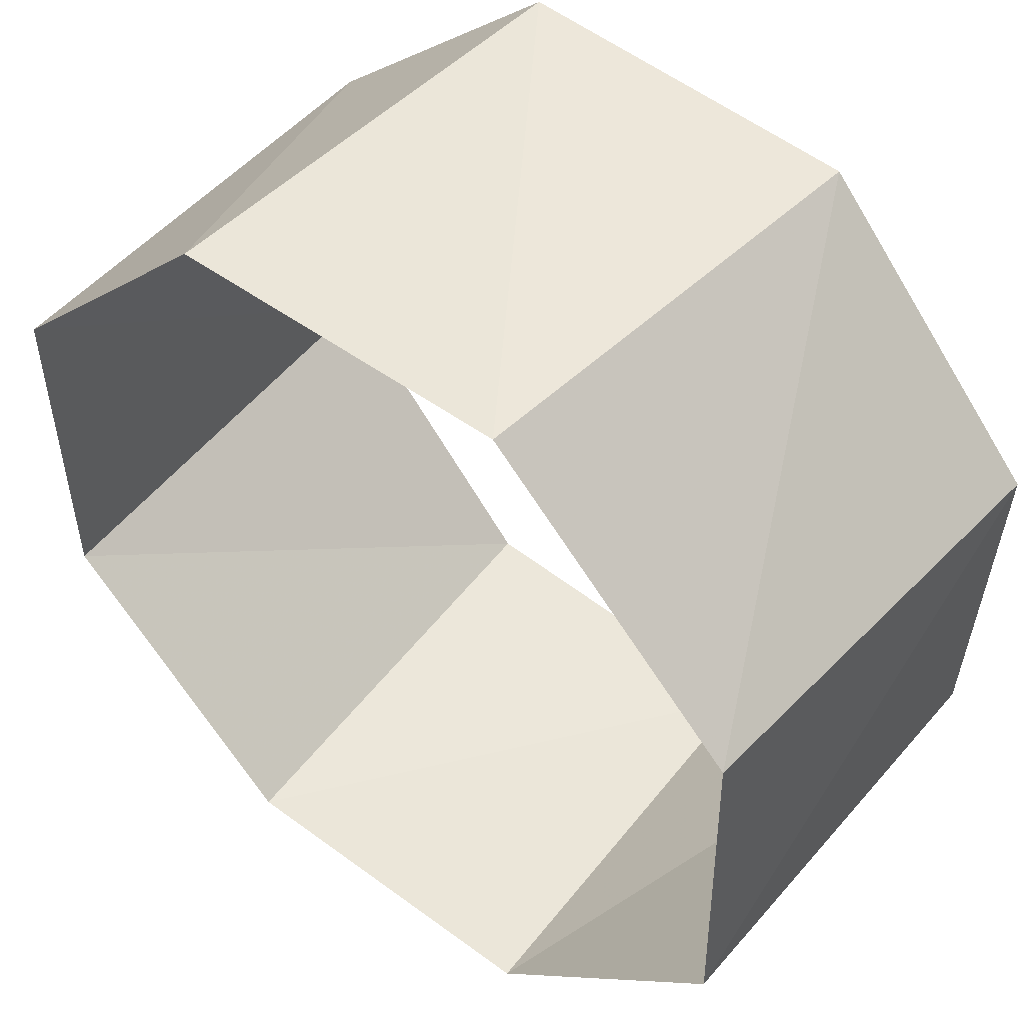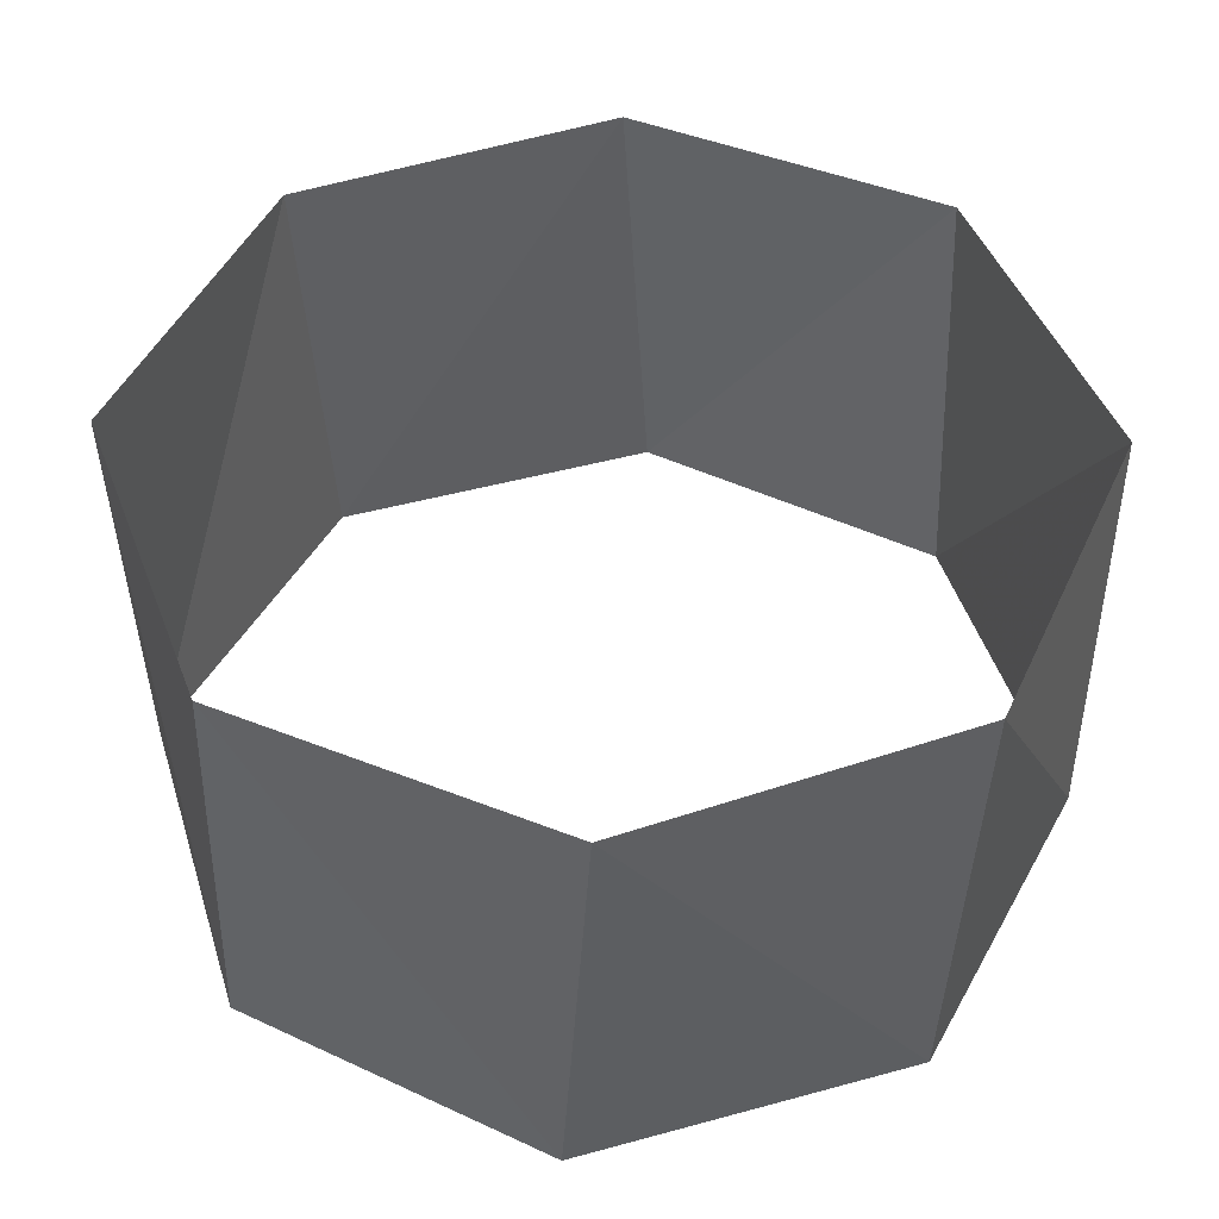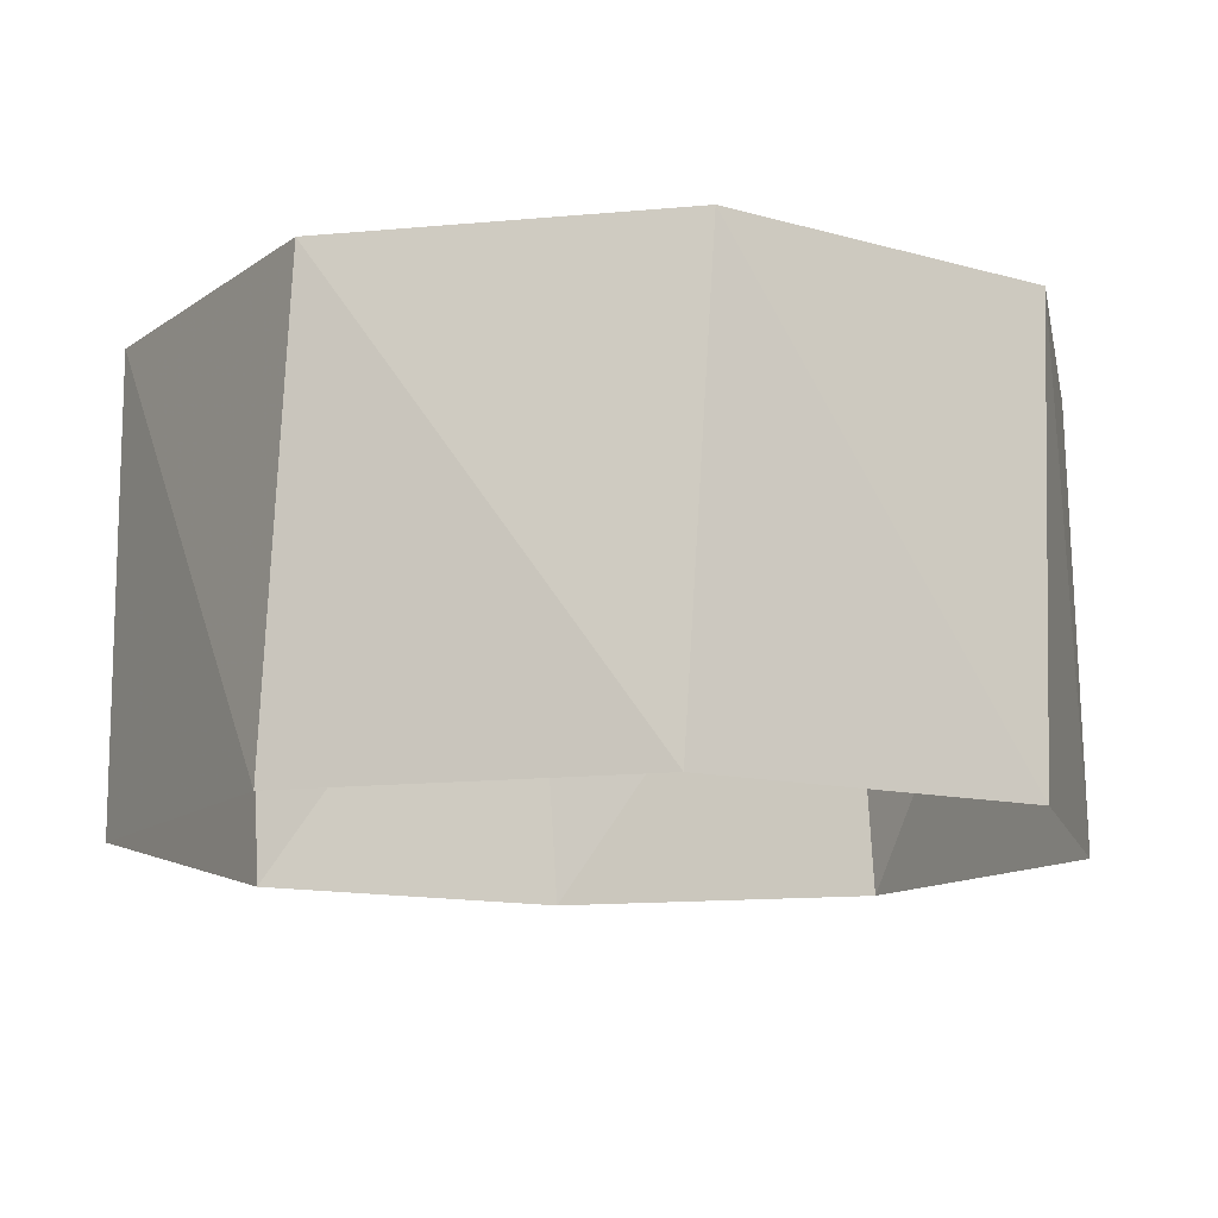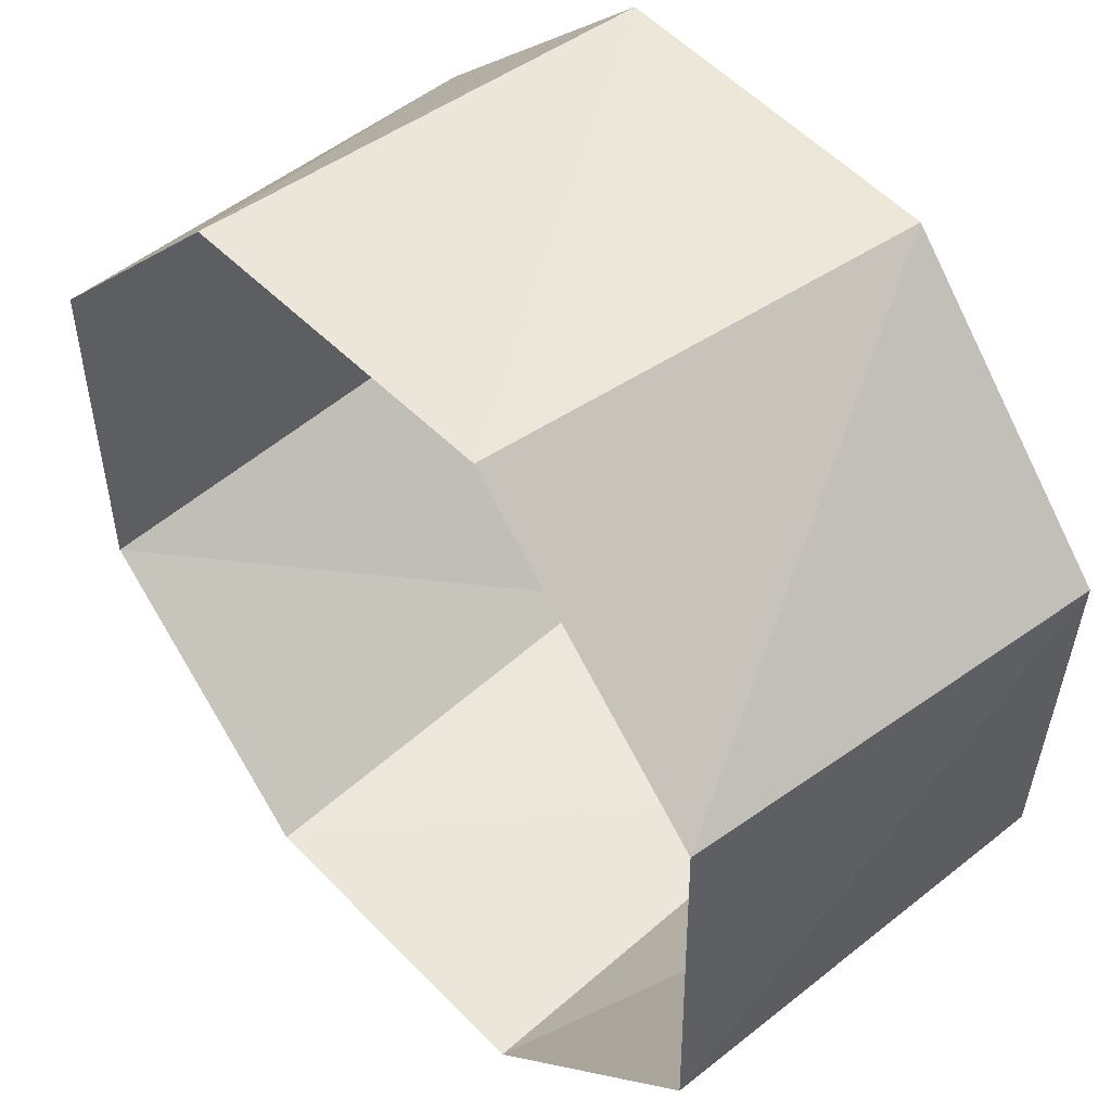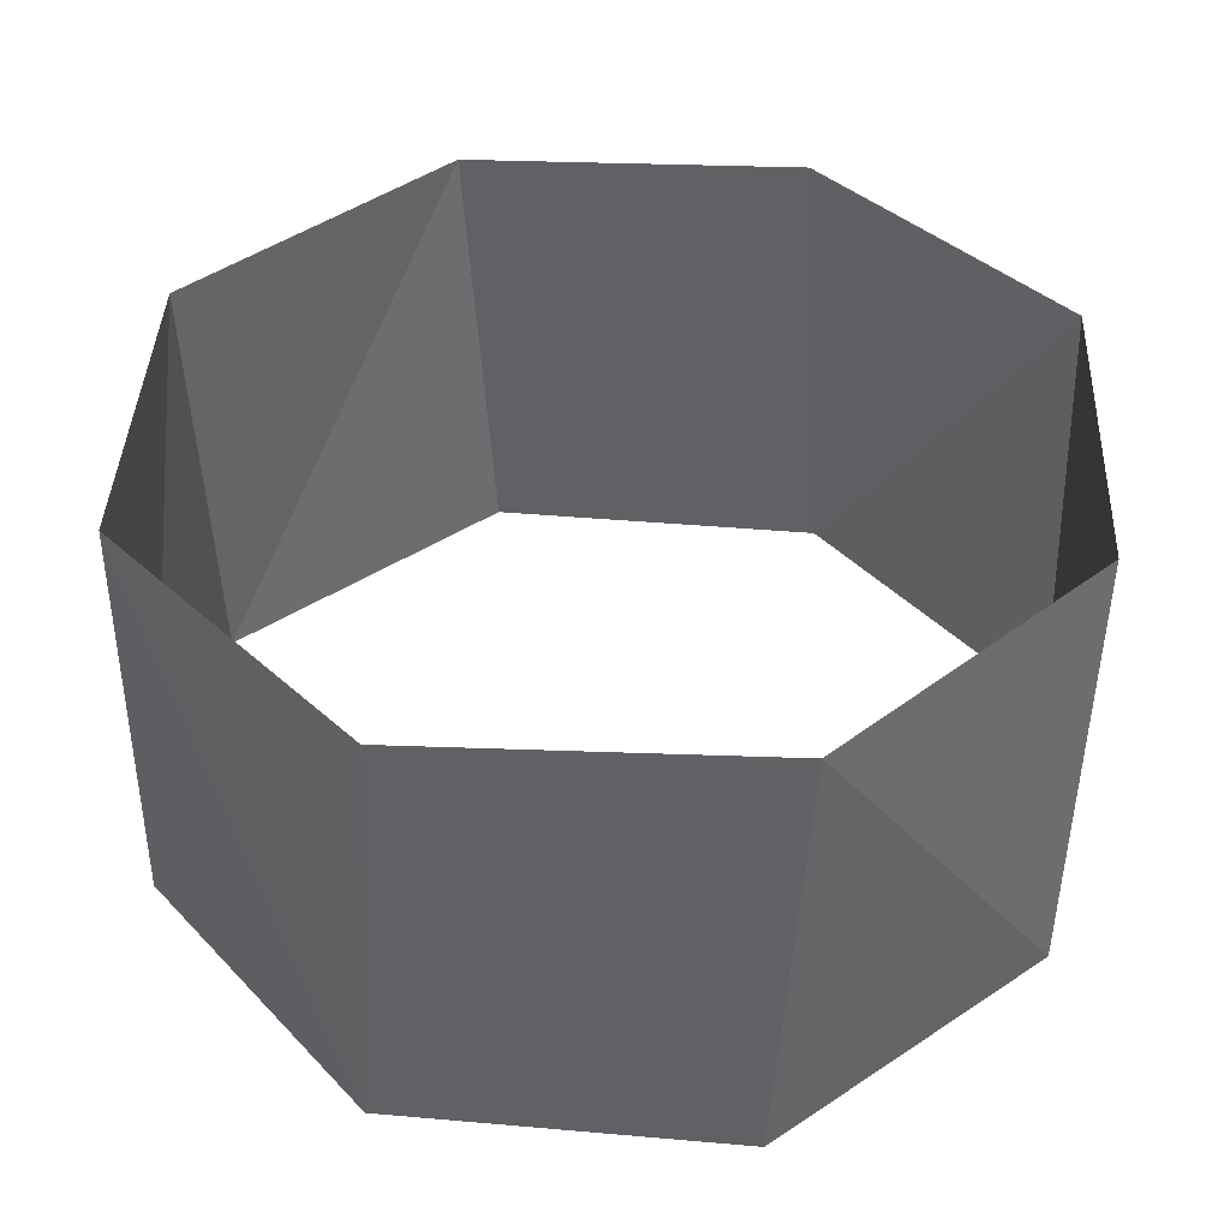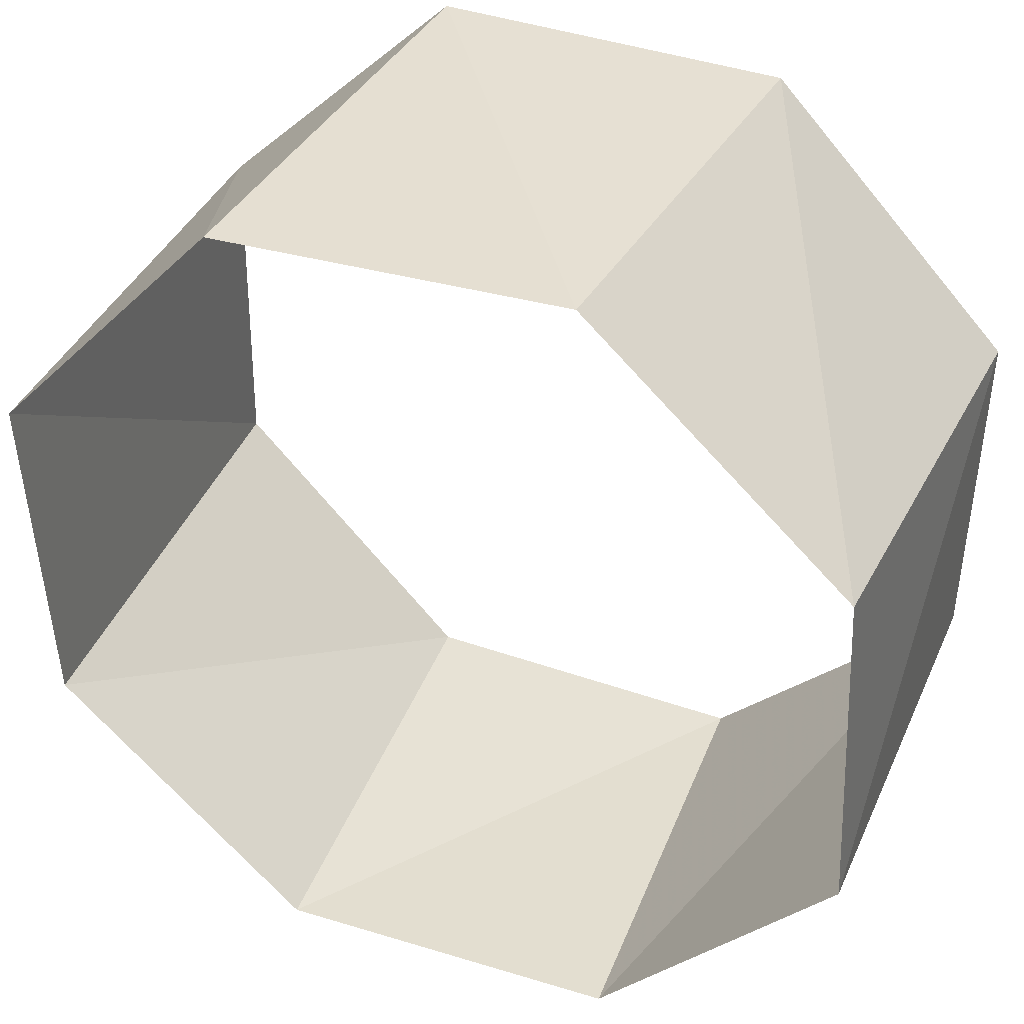
<metadata>
{"format":"obj","ext":"obj","renderer":"f3d","projection":"perspective","resolution":1024,"background":"white","views":[{"elev":49.7,"azim":39.5,"up":"+Y"},{"elev":46.9,"azim":-109.9,"up":"+Z"},{"elev":-12.7,"azim":102.7,"up":"+Z"},{"elev":49.1,"azim":48.8,"up":"+Y"},{"elev":40.9,"azim":138.4,"up":"+Z"},{"elev":38.7,"azim":-156.9,"up":"+Y"}]}
</metadata>
<code>
v -0.9048 0.4258 43
v -0.9409 -0.3387 43
v -0.4258 -0.9048 43
v 0.3387 -0.9409 43
v 0.9048 -0.4258 43
v 0.9409 0.3387 43
v 0.4258 0.9048 43
v -0.3387 0.9409 43
v -0.9298 0.3681 44
v -0.9178 -0.3971 44
v -0.3681 -0.9298 44
v 0.3971 -0.9178 44
v 0.9298 -0.3681 44
v 0.9178 0.3971 44
v 0.3681 0.9298 44
v -0.3971 0.9178 44
f 16 8 15
f 8 15 7
f 15 7 14
f 7 14 6
f 14 6 13
f 6 13 5
f 13 5 12
f 5 12 4
f 12 4 11
f 4 11 3
f 11 3 10
f 3 10 2
f 10 2 9
f 2 9 1
f 9 1 16
f 1 16 8

</code>
